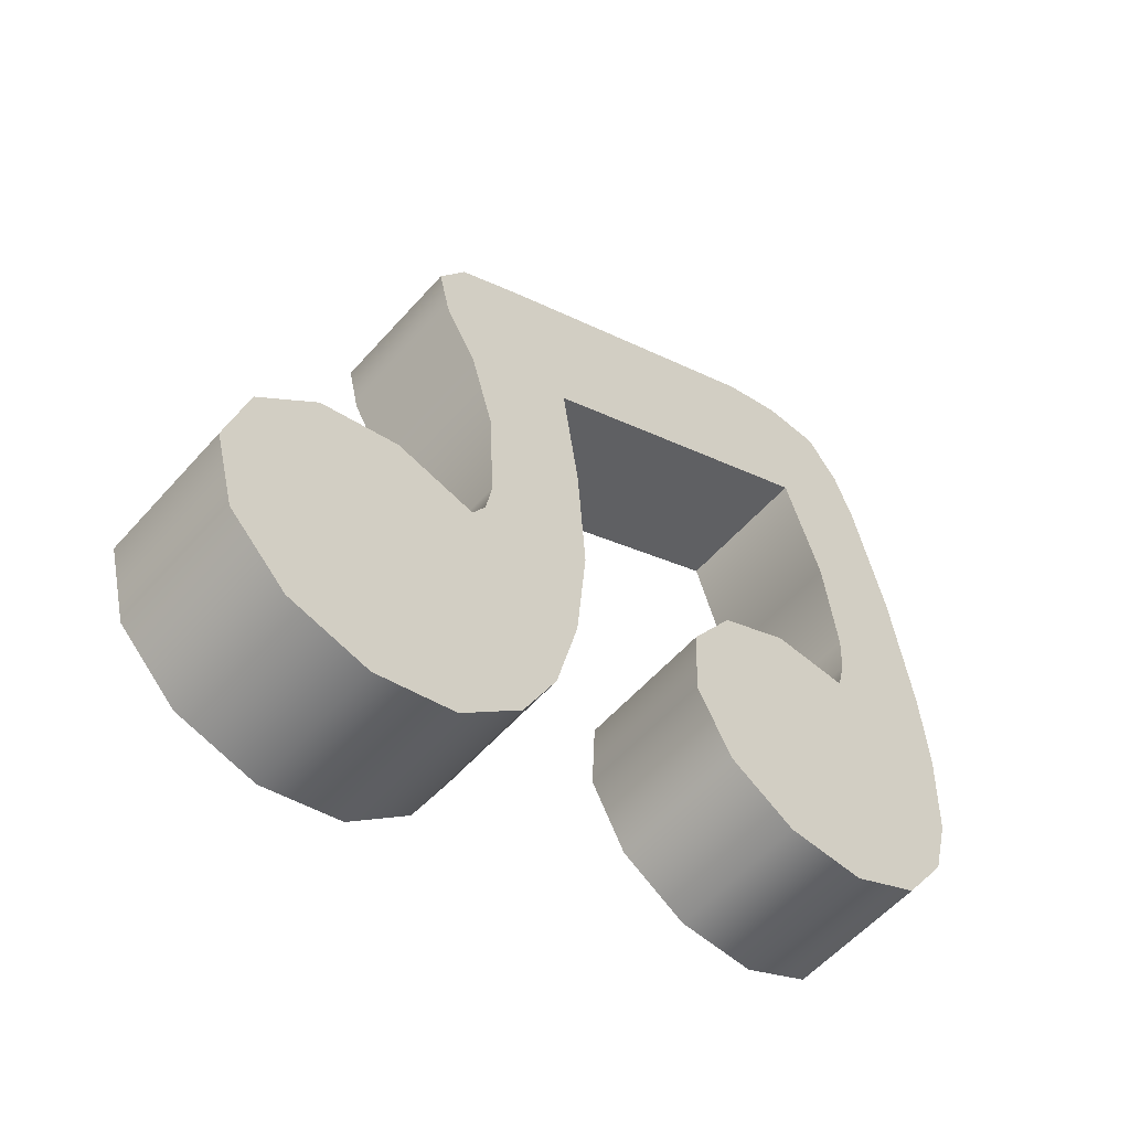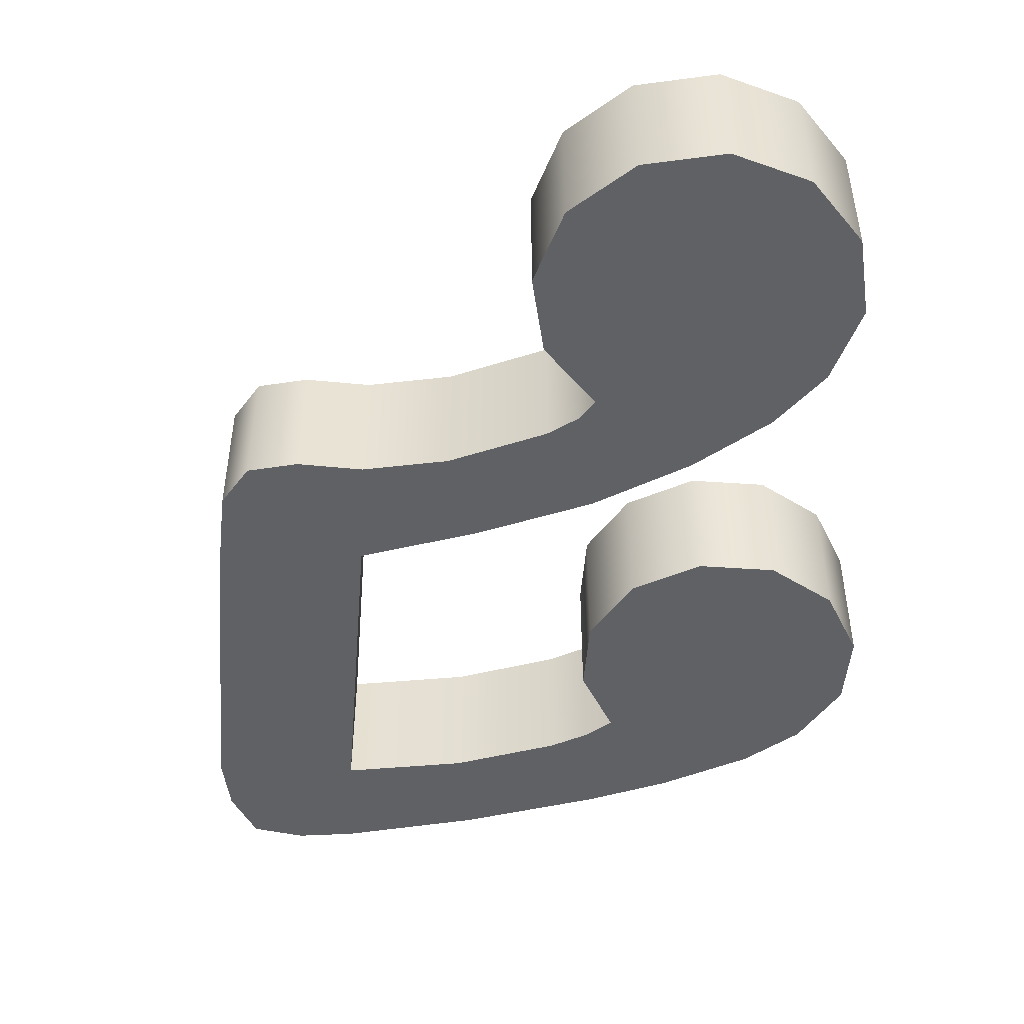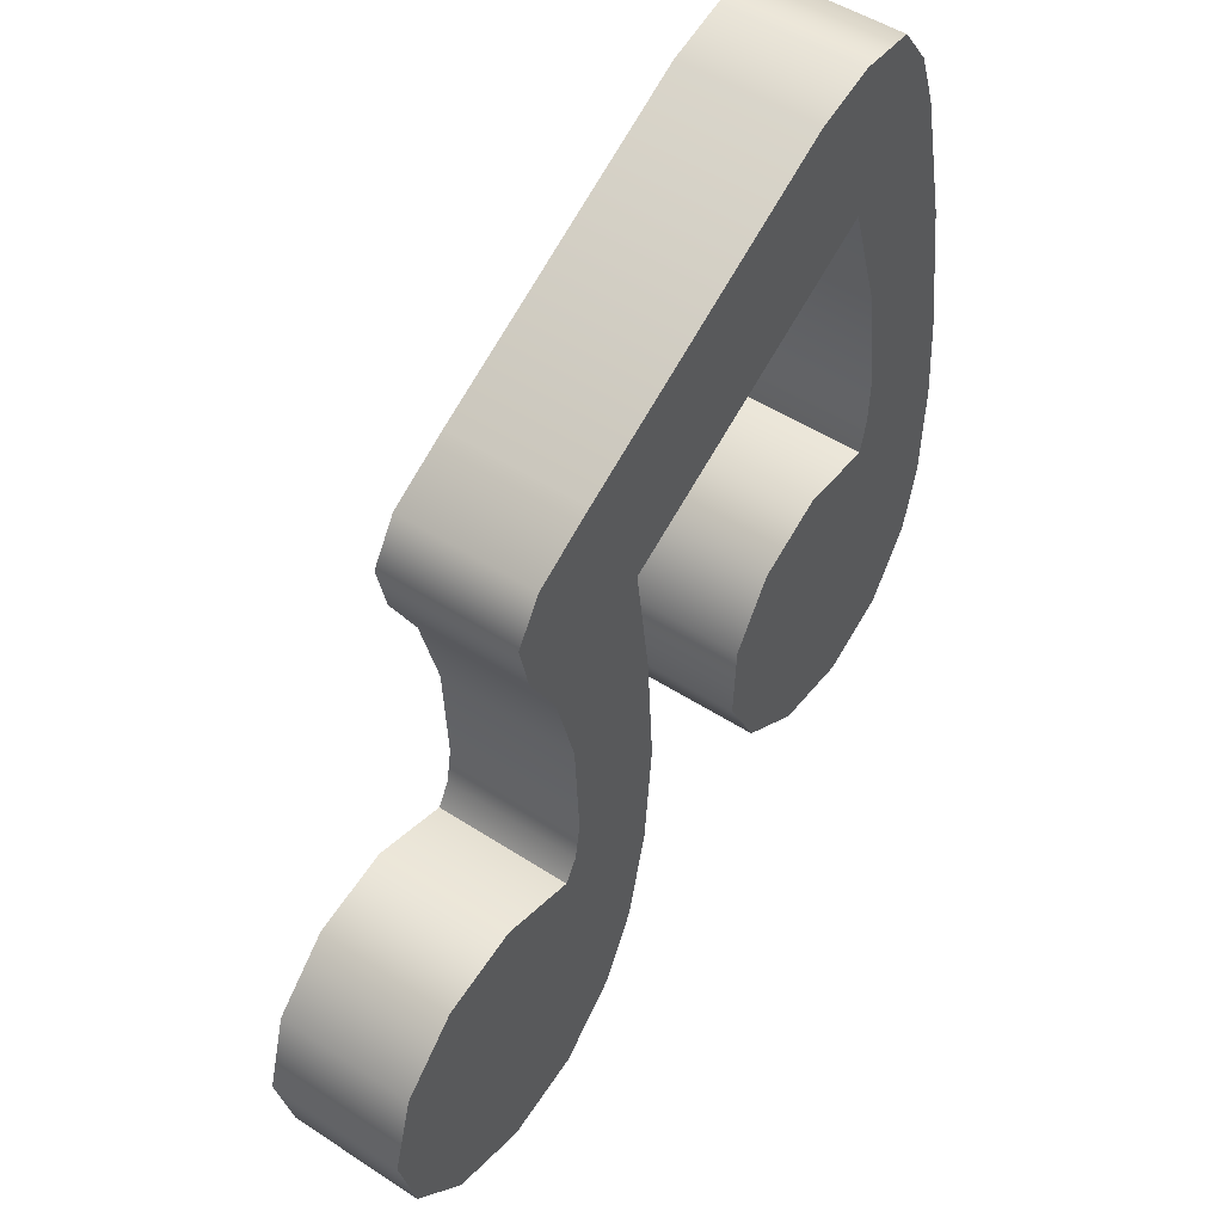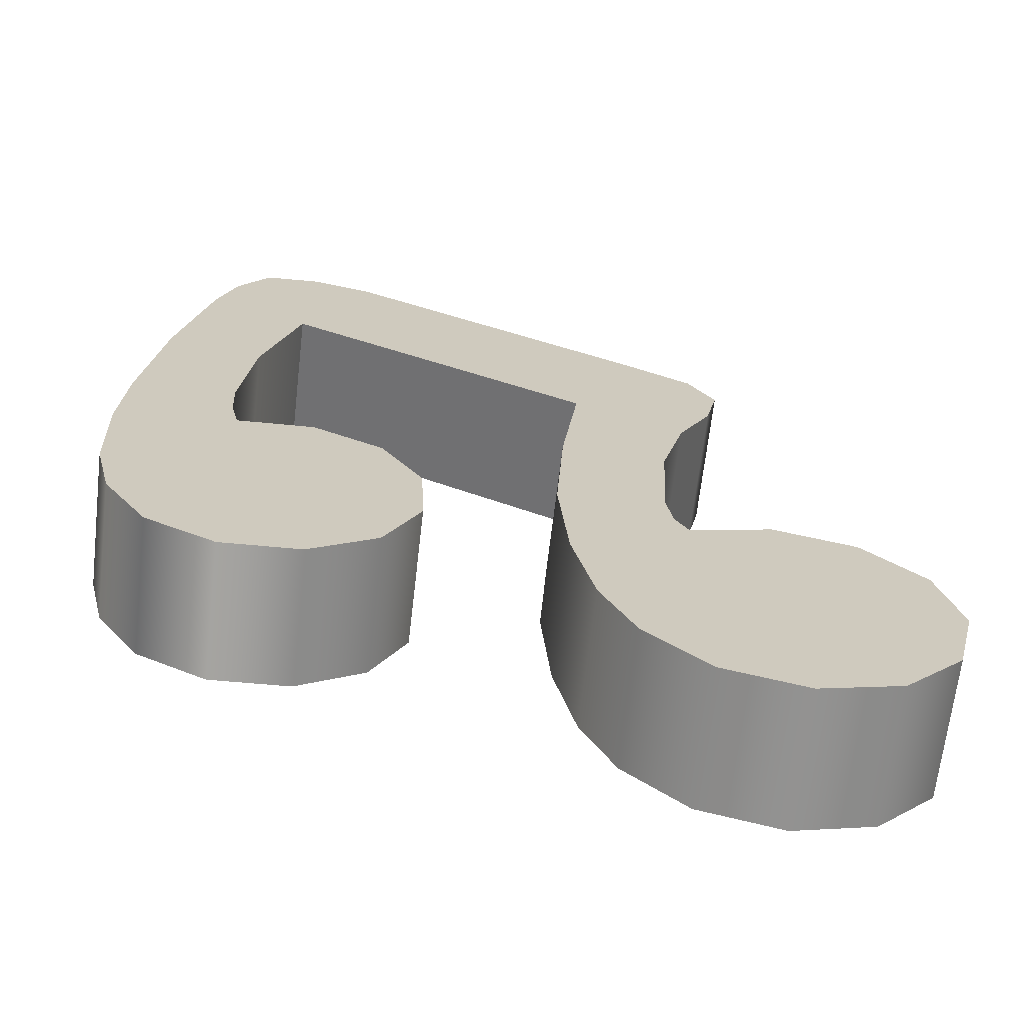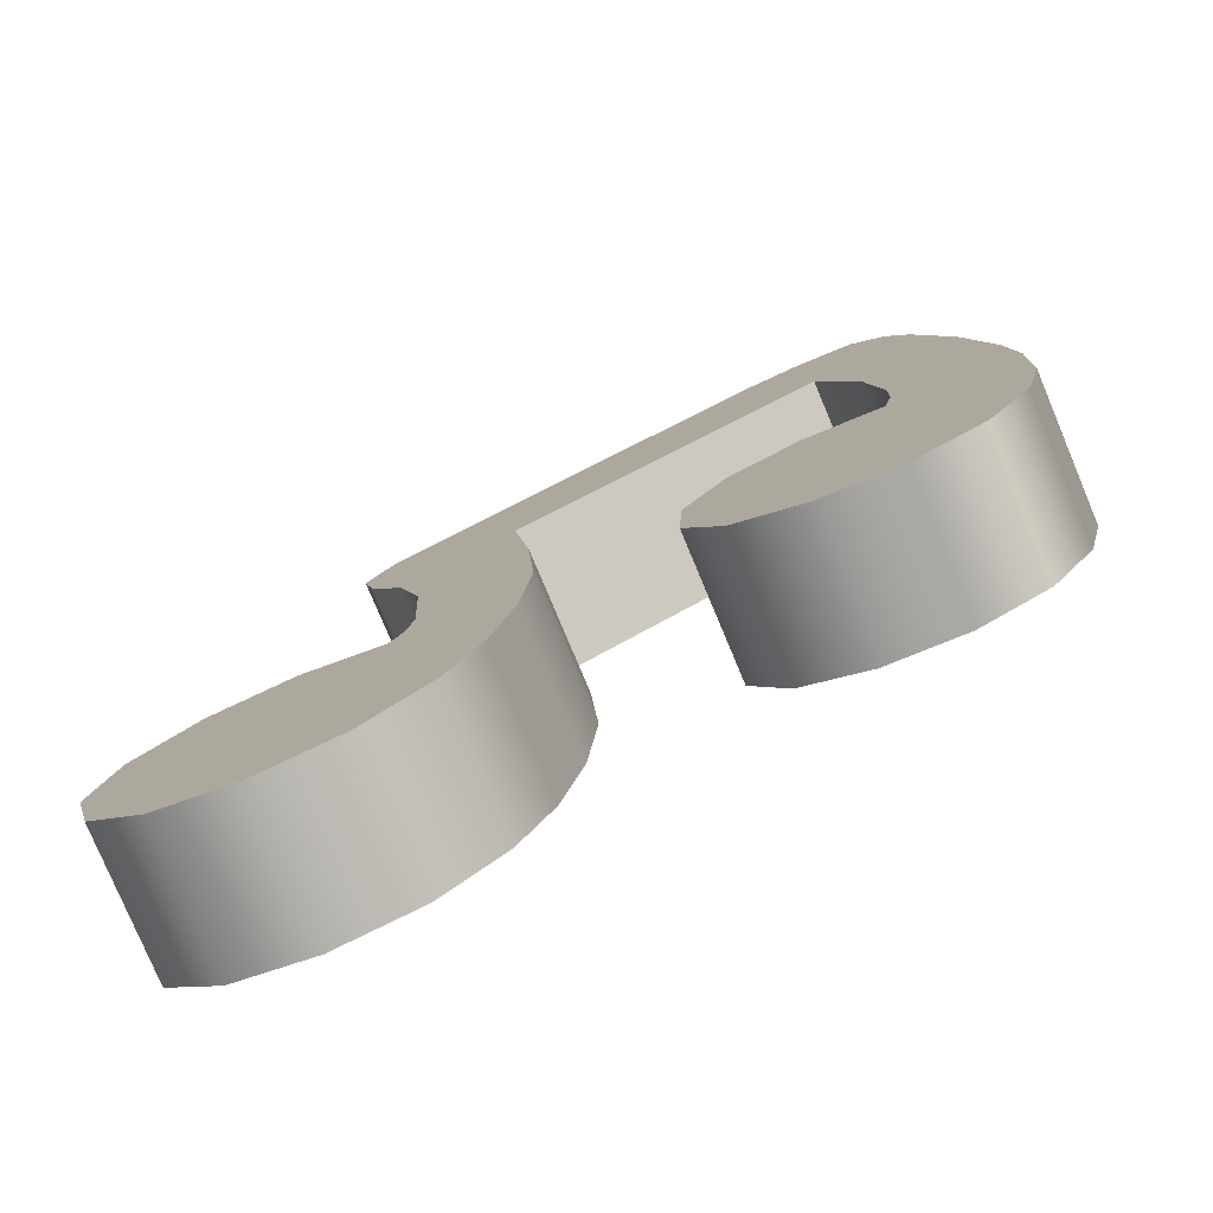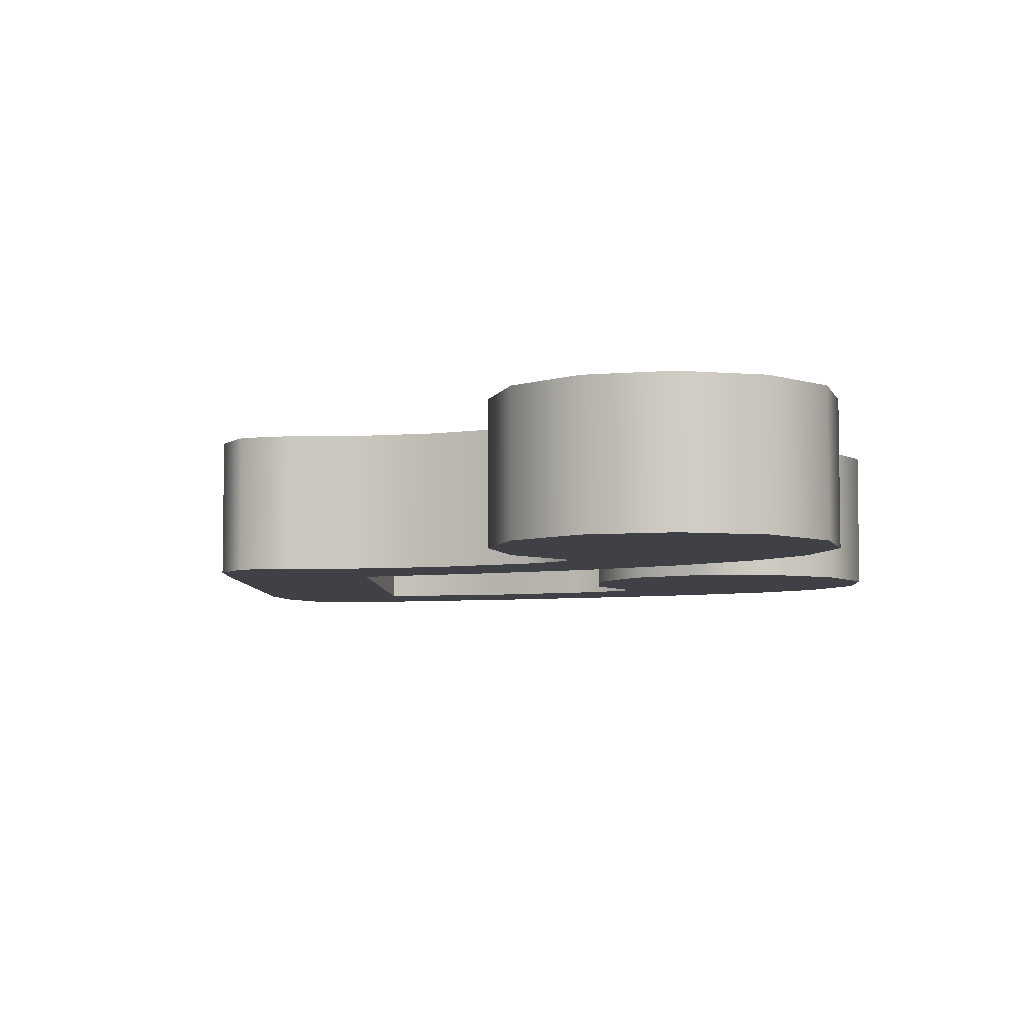
<metadata>
{"format":"obj","ext":"obj","renderer":"f3d","projection":"perspective","resolution":1024,"background":"white","views":[{"elev":-56.3,"azim":-40.7,"up":"+Y"},{"elev":-48.0,"azim":-67.3,"up":"+Z"},{"elev":49.5,"azim":-54.2,"up":"+Y"},{"elev":-66.4,"azim":173.4,"up":"+Y"},{"elev":-78.6,"azim":22.7,"up":"+Y"},{"elev":-5.7,"azim":-60.7,"up":"+Z"}]}
</metadata>
<code>
g SingleBarNote
v -0.2274 0.2492 0.06984
v -0.2428 0.1541 0.06984
v -0.2546 0.2057 0.06984
v -0.1966 0.184 0.06984
v -0.2102 0.0952 0.06984
v -0.1631 0.2854 0.06984
v -0.1568 0.1206 0.06984
v -0.1867 0.009156 0.06984
v -0.1332 0.2184 0.06984
v -0.1278 0.0155 0.06984
v -0.1812 -0.09862 0.06984
v 0.1774 0.3778 0.06984
v 0.1421 0.4457 0.06984
v 0.2028 0.4629 0.06984
v -0.09973 0.1486 0.06984
v 0.2082 0.308 0.06984
v -0.08252 0.02002 0.06984
v -0.1215 -0.1032 0.06984
v -0.1876 -0.1367 0.06984
v -0.07437 -0.1068 0.06984
v 0.2327 0.3995 0.06984
v 0.2598 0.4593 0.06984
v 0.2924 0.4149 0.06984
v -0.1251 -0.1774 0.06984
v -0.08433 -0.2209 0.06984
v -0.2012 -0.1593 0.06984
v 0.2635 0.3379 0.06984
v 0.2454 0.1858 0.06984
v 0.3124 0.3579 0.06984
v -0.1414 -0.22 0.06984
v -0.107 -0.316 0.06984
v 0.3015 0.203 0.06984
v 0.2589 0.07346 0.06984
v 0.3441 0.2157 0.06984
v -0.2845 -0.2997 0.06984
v -0.2827 -0.1367 0.06984
v -0.1414 -0.3848 0.06984
v -0.3642 -0.1575 0.06984
v -0.2039 -0.4428 0.06984
v -0.4249 -0.2164 0.06984
v -0.2863 -0.4636 0.06984
v -0.4475 -0.2979 0.06984
v -0.3678 -0.441 0.06984
v -0.4267 -0.3803 0.06984
v 0.3214 0.06984 0.06984
v 0.3649 0.06712 0.06984
v 0.2571 0.02999 0.06984
v 0.3214 0.005533 0.06984
v 0.3712 -0.02345 0.06984
v 0.249 -0.003524 0.06984
v 0.316 -0.04609 0.06984
v 0.3676 -0.1258 0.06984
v 0.2037 -0.1484 0.06984
v 0.1711 9.871e-05 0.06984
v 0.3504 -0.1955 0.06984
v 0.1004 -0.03613 0.06984
v 0.306 -0.2617 0.06984
v 0.05787 -0.1022 0.06984
v 0.2363 -0.2979 0.06984
v 0.05424 -0.181 0.06984
v 0.1575 -0.2943 0.06984
v 0.09047 -0.2517 0.06984
v -0.2428 0.1541 -0.06964
v -0.2274 0.2492 -0.06964
v -0.2546 0.2057 -0.06964
v -0.1966 0.184 -0.06964
v -0.2102 0.0952 -0.06964
v -0.1631 0.2854 -0.06964
v -0.1568 0.1206 -0.06964
v -0.1867 0.009156 -0.06964
v -0.1332 0.2184 -0.06964
v 0.1421 0.4457 -0.06964
v -0.1278 0.0155 -0.06964
v -0.1812 -0.09862 -0.06964
v -0.09973 0.1486 -0.06964
v 0.1774 0.3778 -0.06964
v 0.2028 0.4629 -0.06964
v -0.08252 0.02002 -0.06964
v 0.2082 0.308 -0.06964
v -0.1215 -0.1032 -0.06964
v -0.1876 -0.1367 -0.06964
v -0.07437 -0.1068 -0.06964
v 0.2327 0.3995 -0.06964
v 0.2598 0.4593 -0.06964
v 0.2924 0.4149 -0.06964
v -0.1251 -0.1774 -0.06964
v -0.08433 -0.2209 -0.06964
v -0.2012 -0.1593 -0.06964
v 0.2635 0.3379 -0.06964
v 0.2454 0.1858 -0.06964
v 0.3124 0.3579 -0.06964
v -0.1414 -0.22 -0.06964
v -0.107 -0.316 -0.06964
v 0.3015 0.203 -0.06964
v 0.2589 0.07346 -0.06964
v 0.3441 0.2157 -0.06964
v -0.2845 -0.2997 -0.06964
v -0.2827 -0.1367 -0.06964
v -0.1414 -0.3848 -0.06964
v -0.3642 -0.1575 -0.06964
v -0.2039 -0.4428 -0.06964
v -0.4249 -0.2164 -0.06964
v -0.2863 -0.4636 -0.06964
v -0.4475 -0.2979 -0.06964
v -0.3678 -0.441 -0.06964
v -0.4267 -0.3803 -0.06964
v 0.3214 0.06984 -0.06964
v 0.3649 0.06712 -0.06964
v 0.2571 0.02999 -0.06964
v 0.3214 0.005533 -0.06964
v 0.3712 -0.02345 -0.06964
v 0.249 -0.003524 -0.06964
v 0.316 -0.04609 -0.06964
v 0.3676 -0.1258 -0.06964
v 0.2037 -0.1484 -0.06964
v 0.1711 9.871e-05 -0.06964
v 0.3504 -0.1955 -0.06964
v 0.1004 -0.03613 -0.06964
v 0.306 -0.2617 -0.06964
v 0.05787 -0.1022 -0.06964
v 0.2363 -0.2979 -0.06964
v 0.05424 -0.181 -0.06964
v 0.1575 -0.2943 -0.06964
v 0.09047 -0.2517 -0.06964
v -0.2827 -0.1367 0.06984
v -0.2012 -0.1593 -0.06964
v -0.2012 -0.1593 0.06984
v -0.2827 -0.1367 -0.06964
v -0.3642 -0.1575 0.06984
v -0.3642 -0.1575 -0.06964
v -0.4249 -0.2164 0.06984
v -0.4249 -0.2164 -0.06964
v -0.4475 -0.2979 0.06984
v -0.4475 -0.2979 -0.06964
v -0.4267 -0.3803 0.06984
v -0.4267 -0.3803 -0.06964
v -0.3678 -0.441 0.06984
v -0.3678 -0.441 -0.06964
v -0.2863 -0.4636 0.06984
v -0.2863 -0.4636 -0.06964
v -0.2012 -0.1593 0.06984
v -0.2012 -0.1593 -0.06964
v -0.1876 -0.1367 -0.06964
v -0.1876 -0.1367 0.06984
v -0.1812 -0.09862 -0.06964
v -0.1812 -0.09862 0.06984
v -0.1867 0.009156 -0.06964
v -0.1867 0.009156 0.06984
v -0.2102 0.0952 -0.06964
v -0.2102 0.0952 0.06984
v -0.2428 0.1541 -0.06964
v -0.2428 0.1541 0.06984
v -0.2546 0.2057 -0.06964
v -0.2546 0.2057 0.06984
v -0.2546 0.2057 0.06984
v -0.2546 0.2057 -0.06964
v -0.2274 0.2492 -0.06964
v -0.2274 0.2492 0.06984
v -0.1631 0.2854 -0.06964
v -0.1631 0.2854 0.06984
v 0.1421 0.4457 0.06984
v 0.1421 0.4457 -0.06964
v 0.2028 0.4629 0.06984
v 0.2028 0.4629 -0.06964
v 0.2598 0.4593 -0.06964
v 0.2598 0.4593 0.06984
v 0.2924 0.4149 0.06984
v 0.2924 0.4149 -0.06964
v -0.09973 0.1486 0.06984
v -0.09973 0.1486 -0.06964
v -0.08252 0.02002 -0.06964
v -0.08252 0.02002 0.06984
v -0.07437 -0.1068 -0.06964
v -0.07437 -0.1068 0.06984
v -0.08433 -0.2209 -0.06964
v -0.08433 -0.2209 0.06984
v -0.107 -0.316 -0.06964
v -0.107 -0.316 0.06984
v -0.1414 -0.3848 -0.06964
v -0.1414 -0.3848 0.06984
v -0.2039 -0.4428 -0.06964
v -0.2039 -0.4428 0.06984
v -0.2863 -0.4636 -0.06964
v -0.2863 -0.4636 0.06984
v 0.1711 9.871e-05 0.06984
v 0.249 -0.003524 -0.06964
v 0.249 -0.003524 0.06984
v 0.1711 9.871e-05 -0.06964
v 0.1004 -0.03613 0.06984
v 0.1004 -0.03613 -0.06964
v 0.05787 -0.1022 0.06984
v 0.05787 -0.1022 -0.06964
v 0.05424 -0.181 0.06984
v 0.05424 -0.181 -0.06964
v 0.09047 -0.2517 0.06984
v 0.09047 -0.2517 -0.06964
v 0.1575 -0.2943 0.06984
v 0.1575 -0.2943 -0.06964
v 0.2363 -0.2979 0.06984
v 0.2363 -0.2979 -0.06964
v 0.306 -0.2617 0.06984
v 0.306 -0.2617 -0.06964
v 0.3504 -0.1955 0.06984
v 0.3504 -0.1955 -0.06964
v 0.249 -0.003524 0.06984
v 0.249 -0.003524 -0.06964
v 0.2571 0.02999 -0.06964
v 0.2571 0.02999 0.06984
v 0.2589 0.07346 -0.06964
v 0.2589 0.07346 0.06984
v 0.2454 0.1858 -0.06964
v 0.2454 0.1858 0.06984
v 0.2082 0.308 -0.06964
v 0.2082 0.308 0.06984
v 0.3676 -0.1258 0.06984
v 0.3504 -0.1955 -0.06964
v 0.3504 -0.1955 0.06984
v 0.3676 -0.1258 -0.06964
v 0.3712 -0.02345 0.06984
v 0.3712 -0.02345 -0.06964
v 0.3649 0.06712 0.06984
v 0.3649 0.06712 -0.06964
v 0.3441 0.2157 0.06984
v 0.3441 0.2157 -0.06964
v 0.3124 0.3579 0.06984
v 0.3124 0.3579 -0.06964
v 0.2924 0.4149 0.06984
v 0.2924 0.4149 -0.06964
v -0.09973 0.1486 0.06984
v 0.2082 0.308 0.06984
v 0.2082 0.308 -0.06964
v -0.09973 0.1486 -0.06964
g SingleBarNote_0
f 3 2 1
f 2 4 1
f 4 2 5
f 1 4 6
f 7 4 5
f 7 5 8
f 4 9 6
f 9 4 7
f 10 7 8
f 10 8 11
f 9 12 6
f 12 13 6
f 13 12 14
f 15 9 7
f 15 7 10
f 15 16 9
f 16 12 9
f 17 15 10
f 18 10 11
f 17 10 18
f 11 19 18
f 20 17 18
f 12 21 14
f 21 12 16
f 14 21 22
f 21 23 22
f 19 24 18
f 18 24 20
f 24 25 20
f 24 19 26
f 27 21 16
f 23 21 27
f 27 16 28
f 29 23 27
f 25 24 30
f 30 24 26
f 31 25 30
f 32 27 28
f 29 27 32
f 32 28 33
f 34 29 32
f 30 26 35
f 31 30 35
f 26 36 35
f 37 31 35
f 36 38 35
f 39 37 35
f 38 40 35
f 41 39 35
f 40 42 35
f 43 41 35
f 42 44 35
f 44 43 35
f 34 32 45
f 45 32 33
f 46 34 45
f 33 47 45
f 45 48 46
f 47 48 45
f 48 49 46
f 48 47 50
f 49 48 51
f 51 48 50
f 52 49 51
f 51 50 53
f 52 51 53
f 50 54 53
f 55 52 53
f 54 56 53
f 57 55 53
f 56 58 53
f 59 57 53
f 58 60 53
f 61 59 53
f 60 62 53
f 62 61 53
f 65 64 63
f 64 66 63
f 63 66 67
f 64 68 66
f 66 69 67
f 67 69 70
f 68 71 66
f 66 71 69
f 68 72 71
f 69 73 70
f 70 73 74
f 71 75 69
f 69 75 73
f 72 76 71
f 71 76 75
f 72 77 76
f 75 78 73
f 76 79 75
f 73 80 74
f 73 78 80
f 74 80 81
f 78 82 80
f 77 83 76
f 76 83 79
f 77 84 83
f 84 85 83
f 80 86 81
f 80 82 86
f 82 87 86
f 81 86 88
f 83 89 79
f 83 85 89
f 79 89 90
f 85 91 89
f 86 87 92
f 86 92 88
f 87 93 92
f 89 94 90
f 89 91 94
f 90 94 95
f 91 96 94
f 88 92 97
f 92 93 97
f 98 88 97
f 93 99 97
f 100 98 97
f 99 101 97
f 102 100 97
f 101 103 97
f 104 102 97
f 103 105 97
f 106 104 97
f 105 106 97
f 94 96 107
f 94 107 95
f 96 108 107
f 95 107 109
f 107 108 110
f 107 110 109
f 108 111 110
f 109 110 112
f 110 111 113
f 110 113 112
f 111 114 113
f 112 113 115
f 113 114 115
f 116 112 115
f 114 117 115
f 118 116 115
f 117 119 115
f 120 118 115
f 119 121 115
f 122 120 115
f 121 123 115
f 124 122 115
f 123 124 115
f 127 126 125
f 126 128 125
f 125 128 129
f 128 130 129
f 129 130 131
f 130 132 131
f 131 132 133
f 132 134 133
f 133 134 135
f 134 136 135
f 135 136 137
f 136 138 137
f 137 138 139
f 138 140 139
f 143 142 141
f 144 143 141
f 145 143 144
f 146 145 144
f 147 145 146
f 148 147 146
f 149 147 148
f 150 149 148
f 151 149 150
f 152 151 150
f 153 151 152
f 154 153 152
f 157 156 155
f 158 157 155
f 159 157 158
f 160 159 158
f 160 161 159
f 161 162 159
f 161 163 162
f 163 164 162
f 165 164 163
f 166 165 163
f 166 167 165
f 167 168 165
f 171 170 169
f 172 171 169
f 173 171 172
f 174 173 172
f 175 173 174
f 176 175 174
f 177 175 176
f 178 177 176
f 179 177 178
f 180 179 178
f 181 179 180
f 182 181 180
f 183 181 182
f 184 183 182
f 187 186 185
f 186 188 185
f 185 188 189
f 188 190 189
f 189 190 191
f 190 192 191
f 191 192 193
f 192 194 193
f 193 194 195
f 194 196 195
f 195 196 197
f 196 198 197
f 197 198 199
f 198 200 199
f 199 200 201
f 200 202 201
f 201 202 203
f 202 204 203
f 207 206 205
f 208 207 205
f 209 207 208
f 210 209 208
f 211 209 210
f 212 211 210
f 213 211 212
f 214 213 212
f 217 216 215
f 216 218 215
f 215 218 219
f 218 220 219
f 219 220 221
f 220 222 221
f 221 222 223
f 222 224 223
f 223 224 225
f 224 226 225
f 227 225 226
f 228 227 226
f 231 230 229
f 232 231 229

</code>
